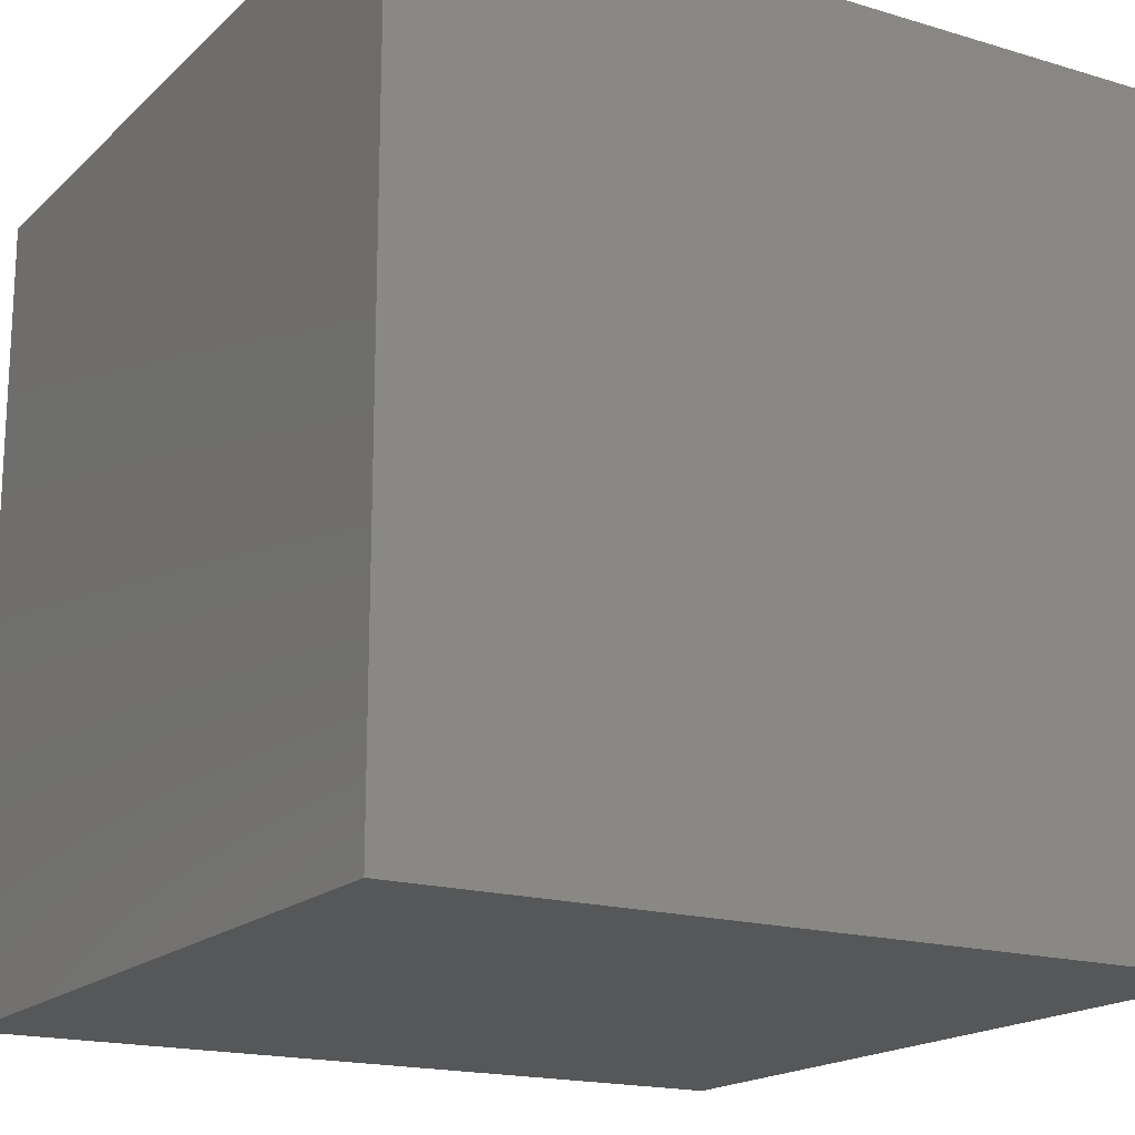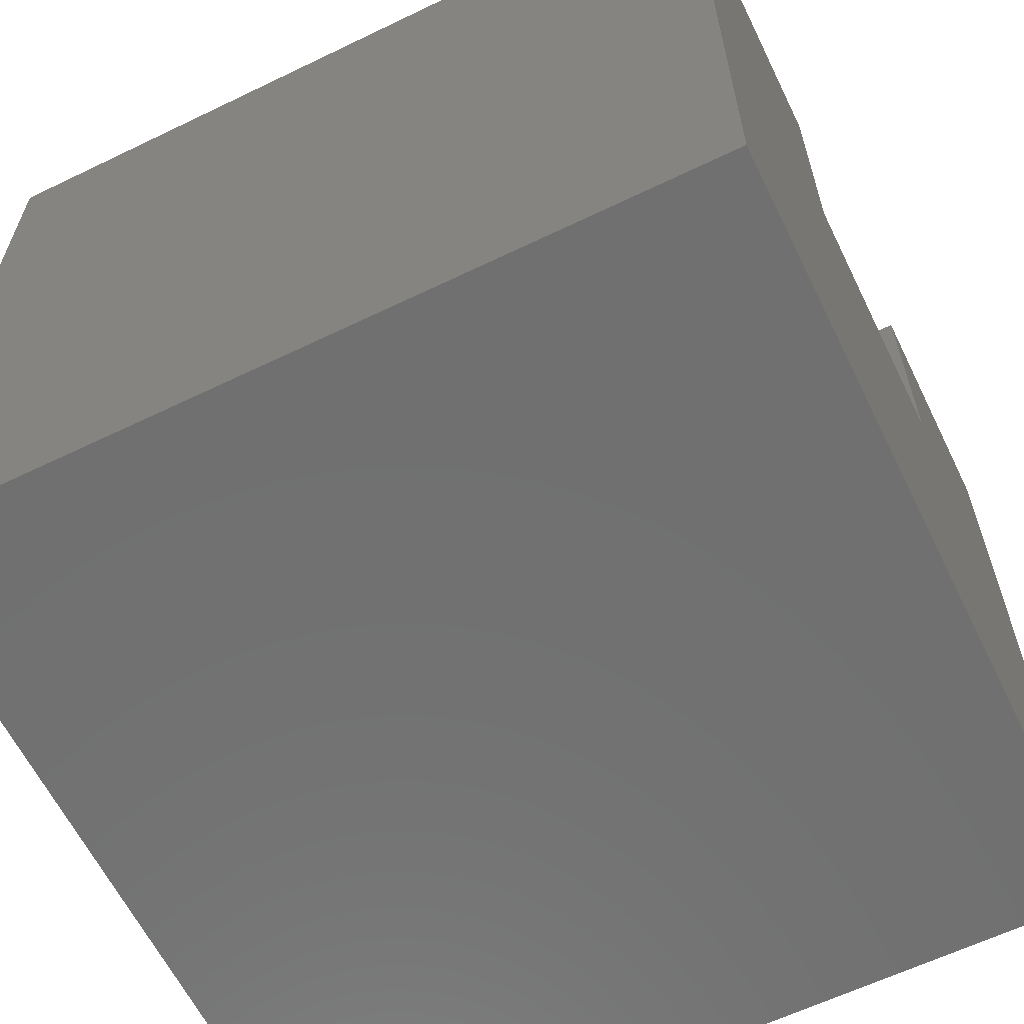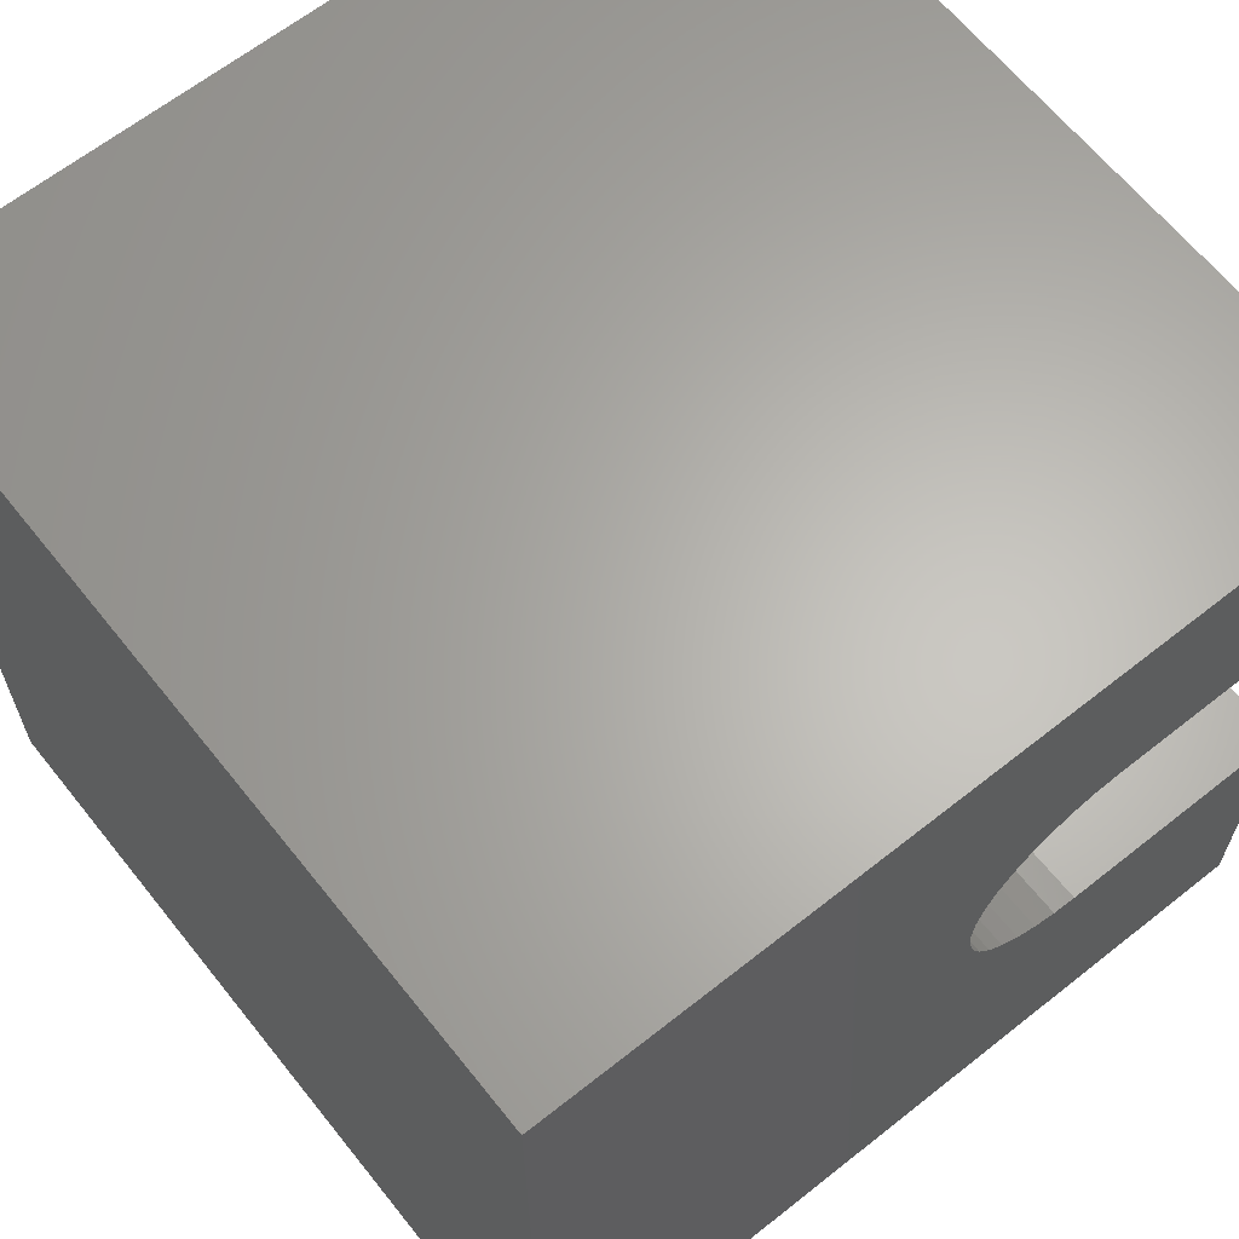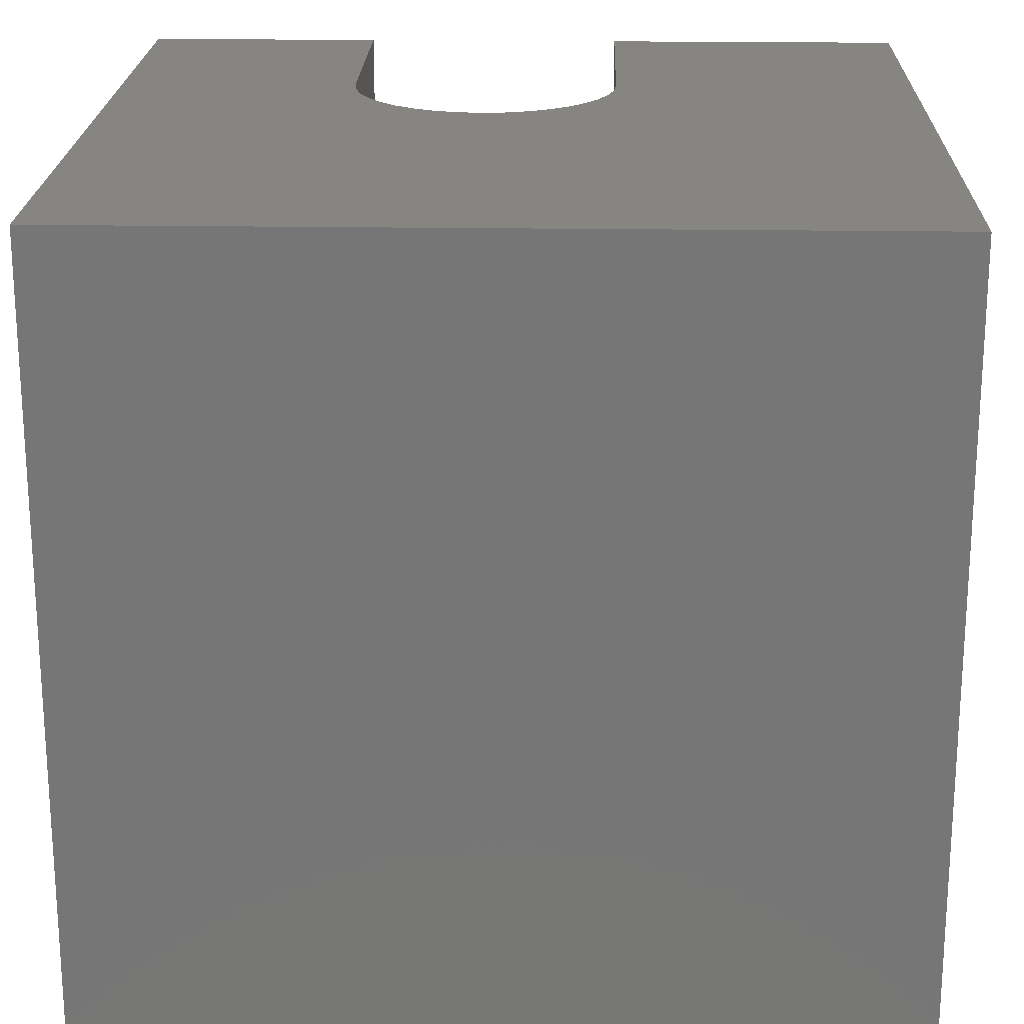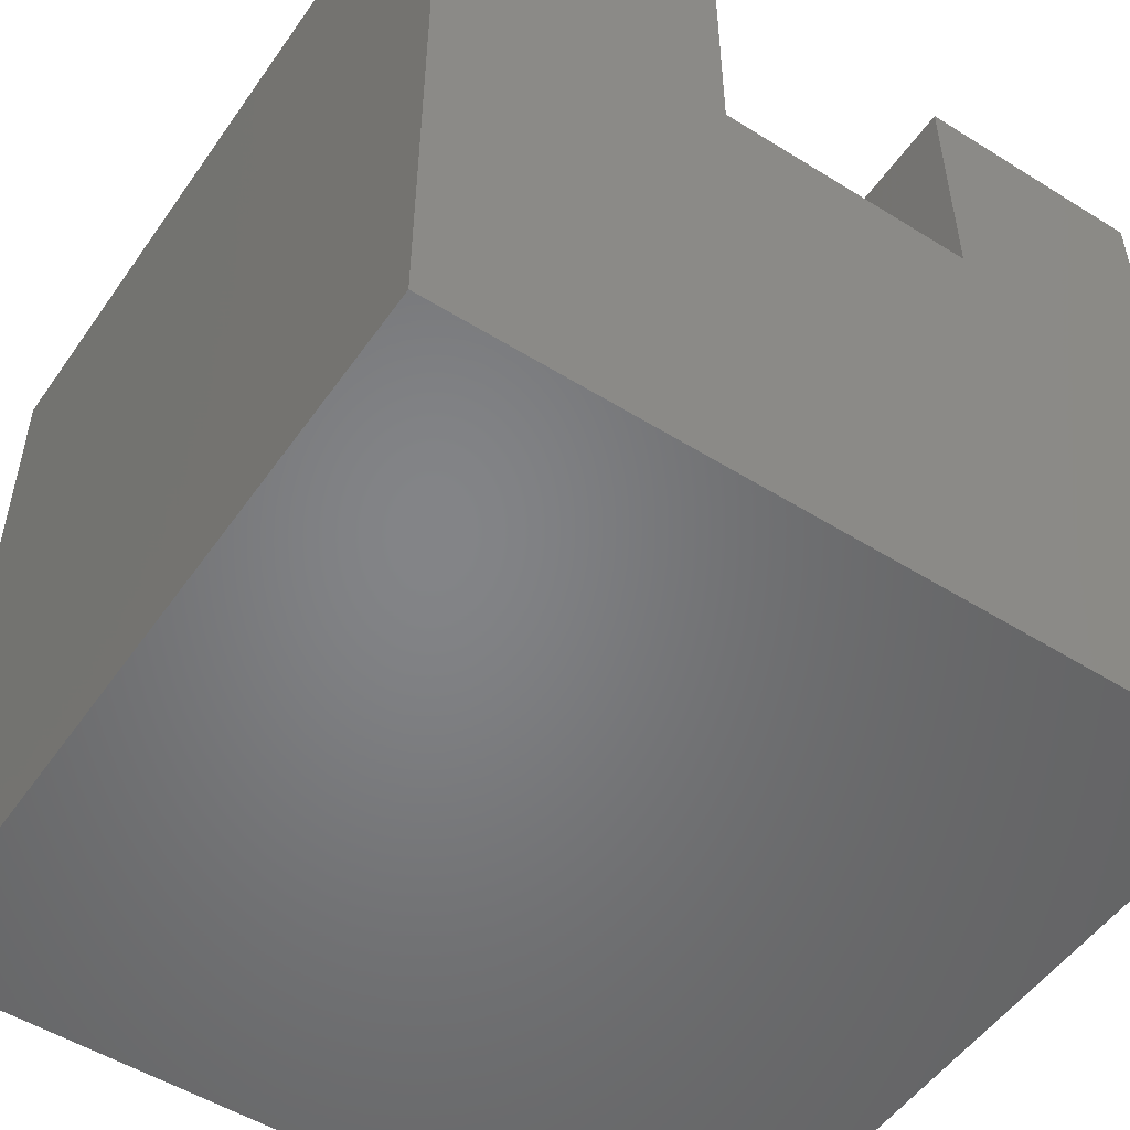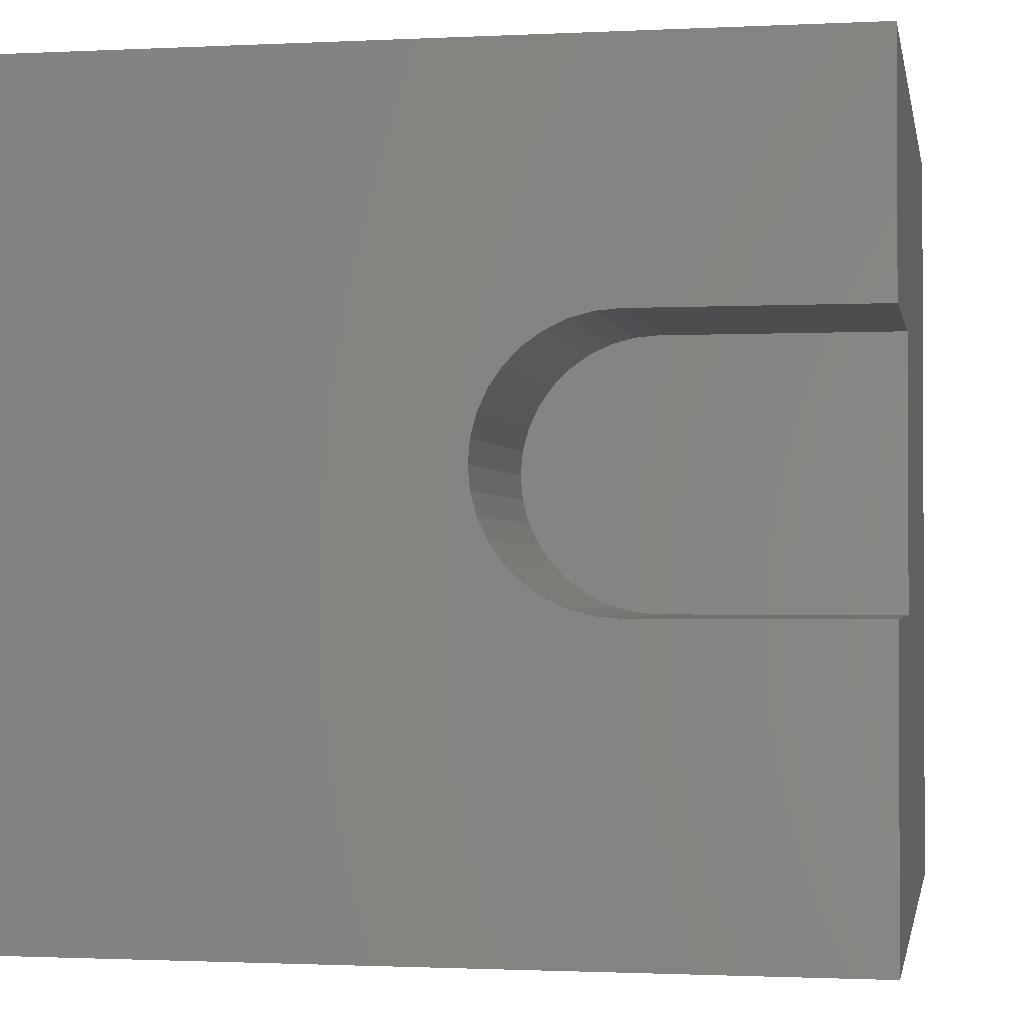
<metadata>
{"format":"stl","ext":"stl","renderer":"f3d","projection":"perspective","resolution":1024,"background":"white","views":[{"elev":-17.7,"azim":-120.6,"up":"+Y"},{"elev":-62.2,"azim":26.1,"up":"+Z"},{"elev":64.3,"azim":-38.6,"up":"+Y"},{"elev":20.9,"azim":-88.4,"up":"+Z"},{"elev":-51.9,"azim":56.0,"up":"+Z"},{"elev":-1.4,"azim":10.3,"up":"+Y"}]}
</metadata>
<code>
# stl→obj: 50 verts, 96 faces
v 0 10 10
v 0 10 0
v 0 0 10
v 0 0 0
v 6.25 3.96 10
v 6.015 4.125 10
v 5.811 4.329 10
v 5.646 4.564 10
v 5.425 5.39 10
v 5.45 5.103 10
v 5.525 4.825 10
v 5.45 5.676 10
v 5.525 5.954 10
v 5.646 6.215 10
v 10 3.739 10
v 7.076 3.739 10
v 10 0 10
v 6.789 3.764 10
v 6.511 3.839 10
v 5.811 6.451 10
v 6.015 6.654 10
v 6.25 6.819 10
v 6.511 6.941 10
v 6.789 7.015 10
v 10 10 10
v 7.076 7.04 10
v 10 7.04 10
v 10 3.739 6.758
v 10 0 0
v 10 7.04 6.758
v 10 10 0
v 7.076 3.739 6.758
v 6.015 6.654 6.758
v 6.789 7.015 6.758
v 6.25 6.819 6.758
v 6.511 6.941 6.758
v 5.811 6.451 6.758
v 5.646 6.215 6.758
v 5.525 5.954 6.758
v 5.45 5.676 6.758
v 5.425 5.39 6.758
v 5.45 5.103 6.758
v 5.525 4.825 6.758
v 5.646 4.564 6.758
v 5.811 4.329 6.758
v 7.076 7.04 6.758
v 6.789 3.764 6.758
v 6.511 3.839 6.758
v 6.015 4.125 6.758
v 6.25 3.96 6.758
f 1 2 3
f 3 2 4
f 5 6 3
f 3 6 7
f 3 7 8
f 9 1 10
f 10 1 3
f 10 3 11
f 11 3 8
f 9 12 1
f 1 12 13
f 1 13 14
f 15 16 17
f 17 16 18
f 17 18 3
f 3 18 19
f 3 19 5
f 14 20 1
f 1 20 21
f 1 21 22
f 22 23 1
f 1 23 24
f 1 24 25
f 25 24 26
f 25 26 27
f 15 17 28
f 28 17 29
f 28 29 30
f 30 29 31
f 30 31 27
f 27 31 25
f 2 31 4
f 4 31 29
f 25 31 1
f 1 31 2
f 29 17 4
f 4 17 3
f 32 28 30
f 33 34 35
f 35 34 36
f 33 37 34
f 34 37 38
f 34 38 39
f 39 40 34
f 34 40 41
f 34 41 42
f 42 43 34
f 34 43 44
f 34 44 45
f 30 46 32
f 32 46 34
f 32 34 47
f 47 34 48
f 45 49 34
f 34 49 50
f 34 50 48
f 28 32 15
f 15 32 16
f 46 26 24
f 46 24 34
f 34 24 23
f 34 23 36
f 36 23 22
f 36 22 35
f 35 22 21
f 35 21 33
f 33 21 20
f 33 20 37
f 37 20 14
f 37 14 38
f 38 14 13
f 38 13 39
f 39 13 12
f 39 12 40
f 40 12 9
f 40 9 41
f 41 9 10
f 41 10 42
f 42 10 11
f 42 11 43
f 43 11 8
f 43 8 44
f 44 8 7
f 44 7 45
f 45 7 6
f 45 6 49
f 49 6 5
f 49 5 50
f 50 5 19
f 50 19 48
f 48 19 18
f 48 18 47
f 47 18 16
f 47 16 32
f 46 30 26
f 26 30 27

</code>
